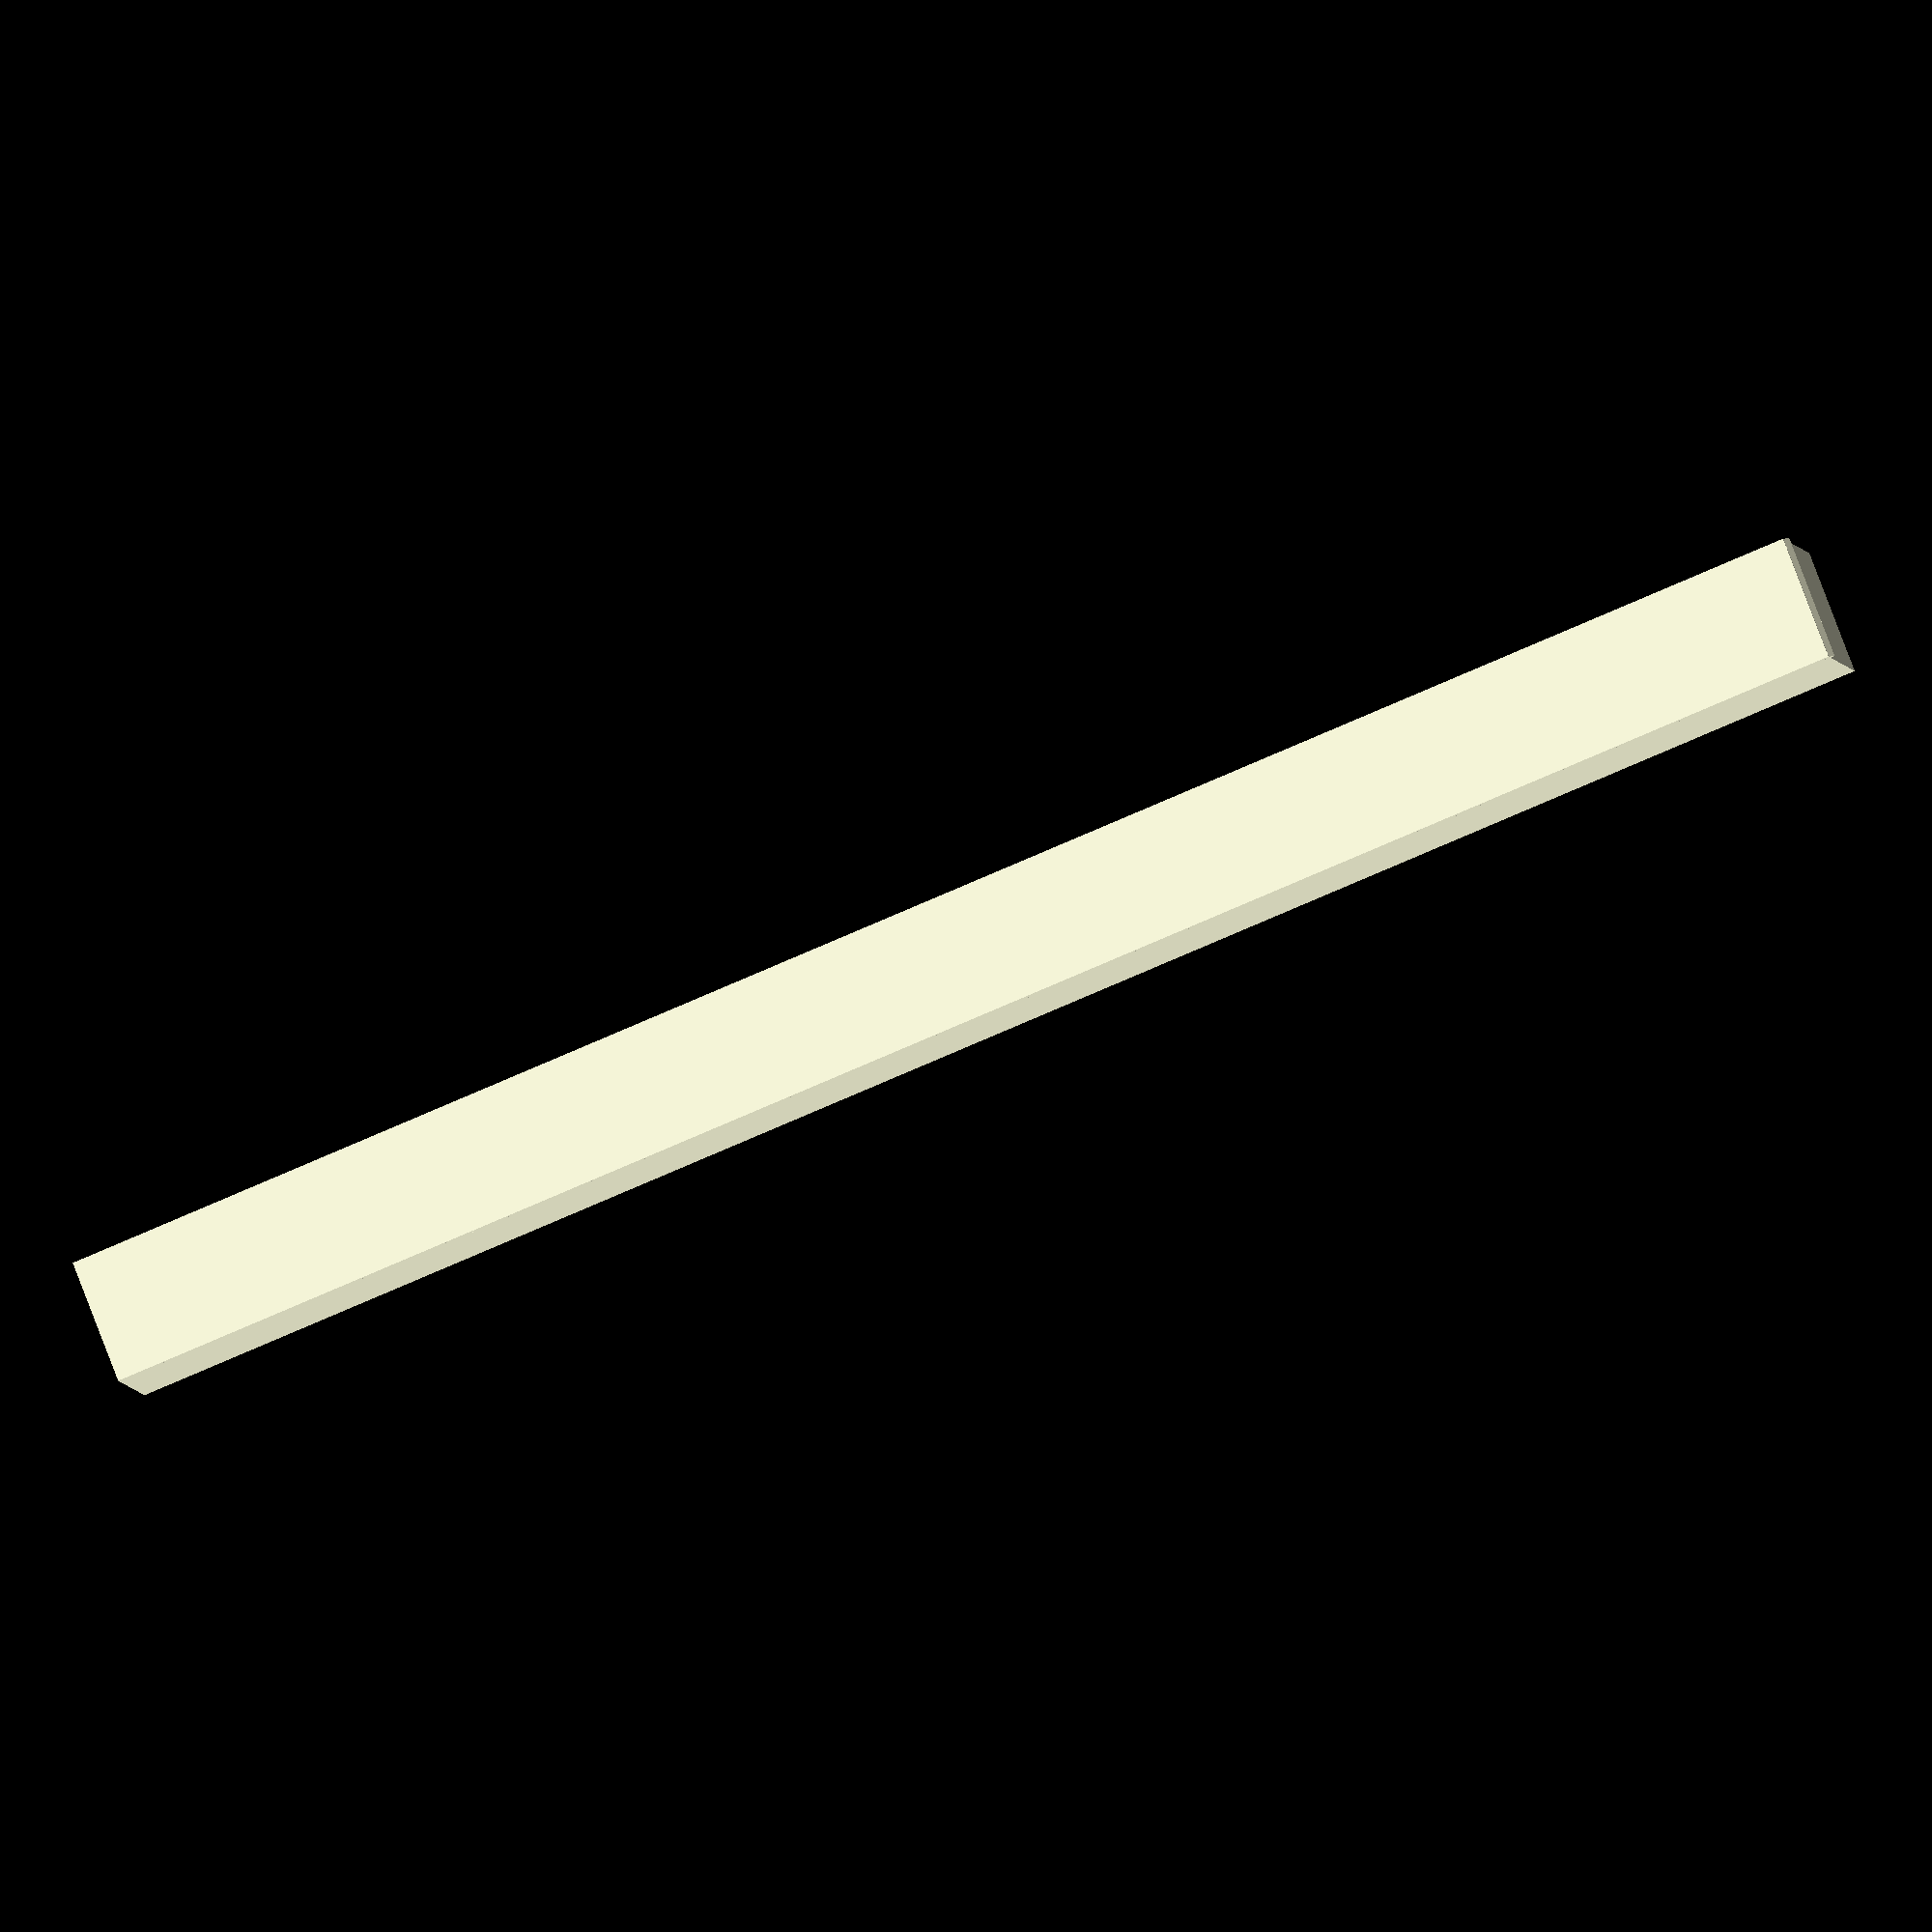
<openscad>

//
// trays/redstrike.scad

// unit is mm

// w250 x d210 x h220 (Prusa MK4 bed dimensions)

box_width = 215;   // 22cm actually
box_length = 295;  // 30cm actually
bw = box_width;
bl = box_length;
//box_height = 40;   // "remaining height"

counter_side = 18;
counter_diameter = counter_side;
counter_thickness = 1.1;
ct = counter_thickness;

wall_thickness = 1.1;
wt = wall_thickness;
wt2 = wt * 2;

//tray_height = counter_side;
tray_height = 17 + 0.4;


module column() {

  dw = counter_side / 2 + wt / 2;
  dy = box_length / 2 - wt / 2;

  c = sqrt(ct / 2);

  translate([ 0, 0, -tray_height / 2 - wt / 2 ])
    cube([ counter_side + wt2, bl, wt ], center=true);

  translate([ -dw, 0, 0 ])
    cube([ wt, box_length, tray_height ], center=true);
  translate([ dw, 0, 0 ])
    cube([ wt, box_length, tray_height ], center=true);

  translate([ 0, -dy, 0 ])
    cube([ counter_side + wt2, wt, tray_height ], center=true);
  translate([ 0, dy, 0 ])
    cube([ counter_side + wt2, wt, tray_height ], center=true);

  echo("slots", (bl - wt2) / (c * 2) + 1);

  for (i = [ 0 : (bl - wt2) / (c * 2) + 1 ]) {
    translate([ 0, bl / 2 - i * c * 2, -tray_height / 2 - wt / 2 + c * 0.74 ])
      rotate([ 45, 0, 0 ])
        cube([ counter_side + wt2, ct, ct ], center=true);
  }
}

column();


</openscad>
<views>
elev=187.2 azim=111.2 roll=347.1 proj=o view=solid
</views>
